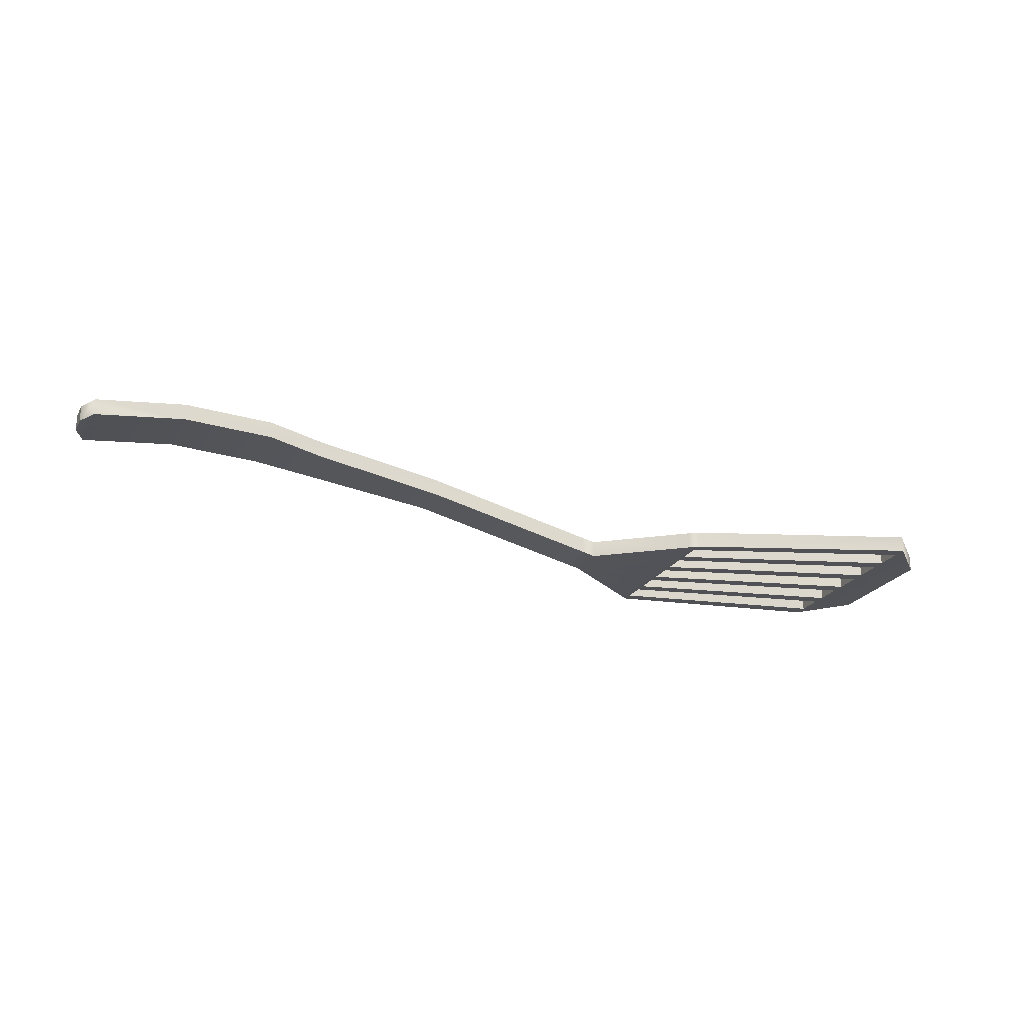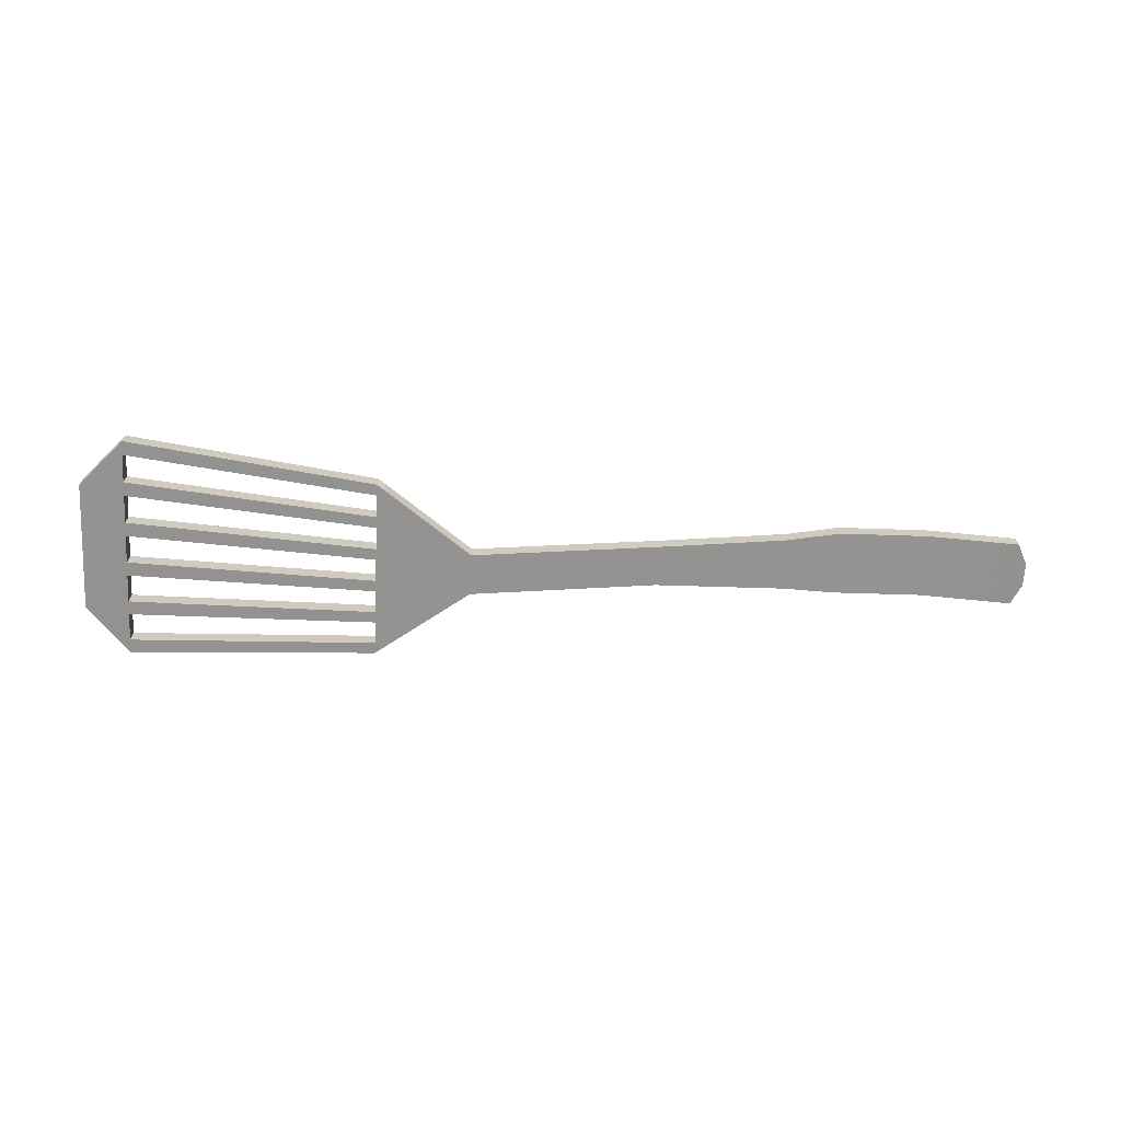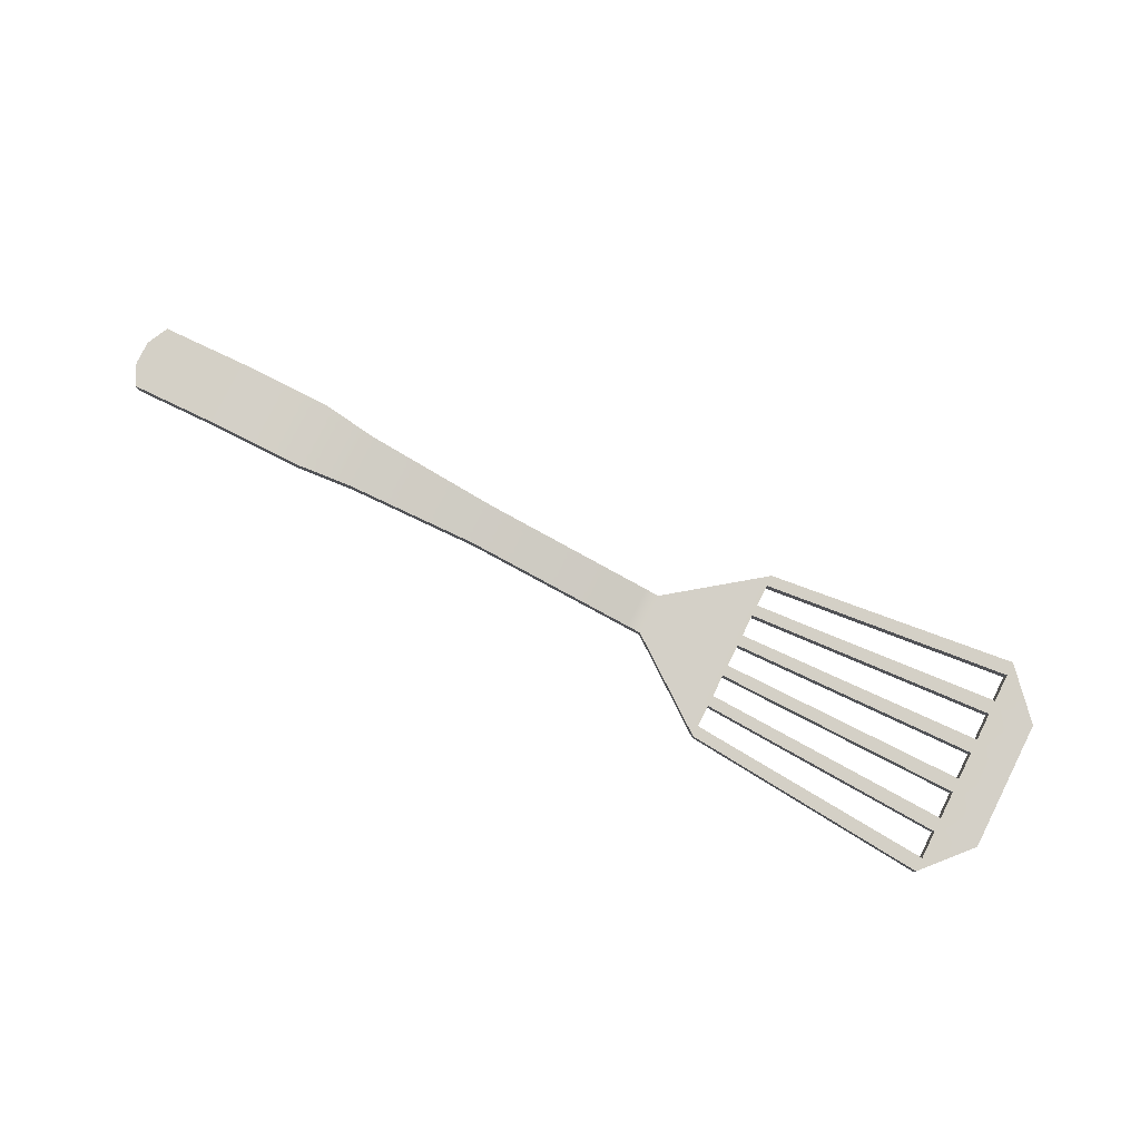
<metadata>
{"format":"obj","ext":"obj","renderer":"f3d","projection":"perspective","resolution":1024,"background":"white","views":[{"elev":-22.6,"azim":-22.5,"up":"+Y"},{"elev":-66.8,"azim":177.1,"up":"+Y"},{"elev":80.0,"azim":26.6,"up":"+Y"}]}
</metadata>
<code>
g default
v -12.58 2.181 0.3904
v 19.07 0.7939 2.198
v -12.58 2.728 0.3904
v 19.07 1.341 2.198
v -12.58 2.728 -0.3904
v 19.07 1.341 -2.198
v -12.58 2.181 -0.3904
v 19.07 0.7939 -2.198
v 0 1.452 0.6965
v 0 1.452 -0.6965
v 0 1.999 -0.6965
v 0 1.999 0.6965
v -6.204 2.418 1.096
v -6.204 2.418 -1.096
v -6.204 2.965 -1.096
v -6.204 2.965 1.096
v 6.204 0 0.6965
v 6.204 0.5469 0.6965
v 6.204 0.5469 -0.6965
v 6.204 0 -0.6965
v 9.306 0 3.012
v 9.306 0.5469 3.012
v 9.306 0.5469 -3.012
v 9.306 0 -3.012
v -4.394 2.102 0.8961
v -4.394 2.649 0.8961
v -4.394 2.649 -0.8961
v -4.394 2.102 -0.8961
v 17.63 0.7939 3.795
v 17.63 1.341 3.795
v 17.63 1.341 -3.795
v 17.63 0.7939 -3.795
v -12.58 2.189 0.3904
v -6.204 2.426 1.096
v -4.394 2.11 0.8961
v 0 1.46 0.6965
v 6.204 0.00821 0.6965
v 9.306 0.00821 3.012
v 17.63 0.8021 3.795
v 19.07 0.8021 2.198
v 19.07 0.8021 -2.198
v 17.63 0.8021 -3.795
v 9.306 0.008211 -3.012
v 6.204 0.008211 -0.6965
v 0 1.46 -0.6965
v -4.394 2.11 -0.8961
v -6.204 2.426 -1.096
v -12.58 2.189 -0.3904
v -12.58 2.712 -0.3904
v -6.204 2.949 -1.096
v -4.394 2.633 -0.8961
v 0 1.983 -0.6965
v 6.204 0.5308 -0.6965
v 9.306 0.5308 -3.012
v 17.63 1.325 -3.795
v 19.07 1.325 -2.198
v 19.07 1.325 2.198
v 17.63 1.325 3.795
v 9.306 0.5308 3.012
v 6.204 0.5308 0.6965
v 0 1.983 0.6965
v -4.394 2.633 0.8961
v -6.204 2.949 1.096
v -12.58 2.712 0.3904
v -12.24 2.181 1.096
v -12.24 2.181 -1.096
v -12.24 2.189 -1.096
v -12.24 2.712 -1.096
v -12.24 2.728 -1.096
v -12.24 2.728 1.096
v -12.24 2.712 1.096
v -12.24 2.189 1.096
v -9.22 2.555 -1.096
v -9.22 2.547 -1.096
v -9.22 2.547 1.096
v -9.22 2.555 1.096
v -9.22 3.078 1.096
v -9.22 3.094 1.096
v -9.22 3.094 -1.096
v -9.22 3.078 -1.096
v 5.726 0.1119 0.6965
v 5.726 0.1119 -0.6965
v 5.726 0.1201 -0.6965
v 5.726 0.6427 -0.6965
v 5.726 0.6588 -0.6965
v 5.726 0.6588 0.6965
v 5.726 0.6427 0.6965
v 5.726 0.1201 0.6965
v 9.038 0 2.812
v 9.038 0 -2.812
v 9.038 0.008211 -2.812
v 9.038 0.5308 -2.812
v 9.038 0.5469 -2.812
v 9.038 0.5469 2.812
v 9.038 0.5308 2.812
v 9.038 0.00821 2.812
v -12.58 2.181 -0.1952
v -12.24 2.181 -0.5478
v -9.22 2.547 -0.5478
v -6.204 2.418 -0.5478
v -4.394 2.102 -0.4481
v 0 1.452 -0.3483
v 5.726 0.1119 -0.3483
v 6.204 0 -0.3483
v 9.038 0 -1.406
v 9.306 0 -1.506
v 17.63 0.7939 -1.898
v 19.07 0.7939 -1.099
v 19.07 0.8021 -1.099
v 19.07 1.325 -1.099
v 19.07 1.341 -1.099
v 17.63 1.341 -1.898
v 9.306 0.5469 -1.506
v 9.038 0.5469 -1.406
v 6.204 0.5469 -0.3483
v 5.726 0.6588 -0.3483
v 0 1.999 -0.3483
v -4.394 2.649 -0.4481
v -6.204 2.965 -0.5478
v -9.22 3.094 -0.5478
v -12.24 2.728 -0.5478
v -12.58 2.728 -0.1952
v -12.58 2.712 -0.1952
v -12.58 2.189 -0.1952
v -12.58 2.728 0.1952
v -12.24 2.728 0.5478
v -9.22 3.094 0.5478
v -6.204 2.965 0.5478
v -4.394 2.649 0.4481
v 0 1.999 0.3483
v 5.726 0.6588 0.3483
v 6.204 0.5469 0.3483
v 9.038 0.5469 1.406
v 9.306 0.5469 1.506
v 17.63 1.341 1.898
v 19.07 1.341 1.099
v 19.07 1.325 1.099
v 19.07 0.8021 1.099
v 19.07 0.7939 1.099
v 17.63 0.7939 1.898
v 9.306 0 1.506
v 9.038 0 1.406
v 6.204 0 0.3483
v 5.726 0.1119 0.3483
v 0 1.452 0.3483
v -4.394 2.102 0.4481
v -6.204 2.418 0.5478
v -9.22 2.547 0.5478
v -12.24 2.181 0.5478
v -12.58 2.181 0.1952
v -12.58 2.189 0.1952
v -12.58 2.712 0.1952
v -12.58 2.728 -0.0976
v -12.24 2.728 -0.2739
v -9.22 3.094 -0.2739
v -6.204 2.965 -0.2739
v -4.394 2.649 -0.224
v 0 1.999 -0.1741
v 5.726 0.6588 -0.1741
v 6.204 0.5469 -0.1741
v 9.038 0.5469 -0.703
v 9.306 0.5469 -0.753
v 17.63 1.341 -0.9488
v 19.07 1.341 -0.5495
v 19.07 1.325 -0.5495
v 19.07 0.8021 -0.5495
v 19.07 0.7939 -0.5495
v 17.63 0.7939 -0.9488
v 9.306 0 -0.753
v 9.038 0 -0.703
v 6.204 0 -0.1741
v 5.726 0.1119 -0.1741
v 0 1.452 -0.1741
v -4.394 2.102 -0.224
v -6.204 2.418 -0.2739
v -9.22 2.547 -0.2739
v -12.24 2.181 -0.2739
v -12.58 2.181 -0.0976
v -12.58 2.189 -0.0976
v -12.58 2.712 -0.0976
v -12.24 2.728 0.2739
v -12.58 2.728 0.0976
v -12.58 2.712 0.0976
v -12.58 2.189 0.0976
v -12.58 2.181 0.0976
v -12.24 2.181 0.2739
v -9.22 2.547 0.2739
v -6.204 2.418 0.2739
v -4.394 2.102 0.224
v 0 1.452 0.1741
v 5.726 0.1119 0.1741
v 6.204 0 0.1741
v 9.038 0 0.703
v 9.306 0 0.753
v 17.63 0.7939 0.9488
v 19.07 0.7939 0.5495
v 19.07 0.8021 0.5495
v 19.07 1.325 0.5495
v 19.07 1.341 0.5495
v 17.63 1.341 0.9488
v 9.306 0.5469 0.753
v 9.038 0.5469 0.703
v 6.204 0.5469 0.1741
v 5.726 0.6588 0.1741
v 0 1.999 0.1741
v -4.394 2.649 0.224
v -6.204 2.965 0.2739
v -9.22 3.094 0.2739
v -12.58 2.728 -0.0488
v -12.24 2.728 -0.137
v -9.22 3.094 -0.137
v -6.204 2.965 -0.137
v -4.394 2.649 -0.112
v 0 1.999 -0.08707
v 5.726 0.6588 -0.08707
v 6.204 0.5469 -0.08707
v 9.038 0.5469 -0.3515
v 9.306 0.5469 -0.3765
v 17.63 1.341 -0.4744
v 19.07 1.341 -0.2748
v 19.07 1.325 -0.2748
v 19.07 0.8021 -0.2748
v 19.07 0.7939 -0.2748
v 17.63 0.7939 -0.4744
v 9.306 0 -0.3765
v 9.038 0 -0.3515
v 6.204 0 -0.08707
v 5.726 0.1119 -0.08707
v 0 1.452 -0.08707
v -4.394 2.102 -0.112
v -6.204 2.418 -0.137
v -9.22 2.547 -0.137
v -12.24 2.181 -0.137
v -12.58 2.181 -0.0488
v -12.58 2.189 -0.0488
v -12.58 2.712 -0.0488
v -12.24 2.728 0.137
v -12.58 2.728 0.0488
v -12.58 2.712 0.0488
v -12.58 2.189 0.0488
v -12.58 2.181 0.0488
v -12.24 2.181 0.137
v -9.22 2.547 0.137
v -6.204 2.418 0.137
v -4.394 2.102 0.112
v 0 1.452 0.08707
v 5.726 0.1119 0.08707
v 6.204 0 0.08707
v 9.038 0 0.3515
v 9.306 0 0.3765
v 17.63 0.7939 0.4744
v 19.07 0.7939 0.2748
v 19.07 0.8021 0.2748
v 19.07 1.325 0.2748
v 19.07 1.341 0.2748
v 17.63 1.341 0.4744
v 9.306 0.5469 0.3765
v 9.038 0.5469 0.3515
v 6.204 0.5469 0.08707
v 5.726 0.6588 0.08707
v 0 1.999 0.08707
v -4.394 2.649 0.112
v -6.204 2.965 0.137
v -9.22 3.094 0.137
v -12.24 2.728 0.6848
v -12.58 2.728 0.244
v -12.58 2.712 0.244
v -12.58 2.189 0.244
v -12.58 2.181 0.244
v -12.24 2.181 0.6848
v -9.22 2.547 0.6848
v -6.204 2.418 0.6848
v -4.394 2.102 0.5601
v 0 1.452 0.4353
v 5.726 0.1119 0.4353
v 6.204 0 0.4353
v 9.038 0 1.758
v 9.306 0 1.882
v 17.63 0.7939 2.372
v 19.07 0.7939 1.374
v 19.07 0.8021 1.374
v 19.07 1.325 1.374
v 19.07 1.341 1.374
v 17.63 1.341 2.372
v 9.306 0.5469 1.882
v 9.038 0.5469 1.758
v 6.204 0.5469 0.4353
v 5.726 0.6588 0.4353
v 0 1.999 0.4353
v -4.394 2.649 0.5601
v -6.204 2.965 0.6848
v -9.22 3.094 0.6848
v -12.24 2.181 -0.6848
v -12.58 2.181 -0.244
v -12.58 2.189 -0.244
v -12.58 2.712 -0.244
v -12.58 2.728 -0.244
v -12.24 2.728 -0.6848
v -9.22 3.094 -0.6848
v -6.204 2.965 -0.6848
v -4.394 2.649 -0.5601
v 0 1.999 -0.4353
v 5.726 0.6588 -0.4353
v 6.204 0.5469 -0.4353
v 9.038 0.5469 -1.758
v 9.306 0.5469 -1.882
v 17.63 1.341 -2.372
v 19.07 1.341 -1.374
v 19.07 1.325 -1.374
v 19.07 0.8021 -1.374
v 19.07 0.7939 -1.374
v 17.63 0.7939 -2.372
v 9.306 0 -1.882
v 9.038 0 -1.758
v 6.204 0 -0.4353
v 5.726 0.1119 -0.4353
v 0 1.452 -0.4353
v -4.394 2.102 -0.5601
v -6.204 2.418 -0.6848
v -9.22 2.547 -0.6848
v -12.58 2.181 -0.3416
v -12.24 2.181 -0.9587
v -9.22 2.547 -0.9587
v -6.204 2.418 -0.9587
v -4.394 2.102 -0.7841
v 0 1.452 -0.6095
v 5.726 0.1119 -0.6095
v 6.204 0 -0.6095
v 9.038 0 -2.461
v 9.306 0 -2.635
v 17.63 0.7939 -3.321
v 19.07 0.7939 -1.923
v 19.07 0.8021 -1.923
v 19.07 1.325 -1.923
v 19.07 1.341 -1.923
v 17.63 1.341 -3.321
v 9.306 0.5469 -2.635
v 9.038 0.5469 -2.461
v 6.204 0.5469 -0.6095
v 5.726 0.6588 -0.6095
v 0 1.999 -0.6095
v -4.394 2.649 -0.7841
v -6.204 2.965 -0.9587
v -9.22 3.094 -0.9587
v -12.24 2.728 -0.9587
v -12.58 2.728 -0.3416
v -12.58 2.712 -0.3416
v -12.58 2.189 -0.3416
v -12.58 2.728 0.3416
v -12.24 2.728 0.9587
v -9.22 3.094 0.9587
v -6.204 2.965 0.9587
v -4.394 2.649 0.7841
v 0 1.999 0.6095
v 5.726 0.6588 0.6095
v 6.204 0.5469 0.6095
v 9.038 0.5469 2.461
v 9.306 0.5469 2.635
v 17.63 1.341 3.321
v 19.07 1.341 1.923
v 19.07 1.325 1.923
v 19.07 0.8021 1.923
v 19.07 0.7939 1.923
v 17.63 0.7939 3.321
v 9.306 0 2.635
v 9.038 0 2.461
v 6.204 0 0.6095
v 5.726 0.1119 0.6095
v 0 1.452 0.6095
v -4.394 2.102 0.7841
v -6.204 2.418 0.9587
v -9.22 2.547 0.9587
v -12.24 2.181 0.9587
v -12.58 2.181 0.3416
v -12.58 2.189 0.3416
v -12.58 2.712 0.3416
v 9.306 0.4102 -2.635
v 9.306 0.4102 -1.882
v 17.63 1.204 -2.372
v 17.63 1.204 -3.321
v 9.306 0.1367 -2.635
v 17.63 0.9306 -3.321
v 17.63 0.9306 -2.372
v 9.306 0.1367 -1.882
v 9.306 0.4102 -0.753
v 17.63 1.204 -0.9488
v 17.63 1.204 -1.898
v 9.306 0.4102 -1.506
v 9.306 0.1367 -0.753
v 9.306 0.1367 -1.506
v 17.63 0.9306 -1.898
v 17.63 0.9306 -0.9488
v 17.63 1.204 0.4744
v 17.63 1.204 -0.4744
v 9.306 0.4102 -0.3765
v 9.306 0.4102 0.3765
v 17.63 0.9306 0.4744
v 9.306 0.1367 0.3765
v 9.306 0.1367 -0.3765
v 17.63 0.9306 -0.4744
v 9.306 0.4102 0.753
v 9.306 0.4102 1.506
v 17.63 1.204 1.898
v 17.63 1.204 0.9488
v 9.306 0.1367 0.753
v 17.63 0.9306 0.9488
v 17.63 0.9306 1.898
v 9.306 0.1367 1.506
v 9.306 0.1367 1.882
v 17.63 0.9306 2.372
v 17.63 0.9306 3.321
v 9.306 0.1367 2.635
v 9.306 0.4102 1.882
v 9.306 0.4102 2.635
v 17.63 1.204 3.321
v 17.63 1.204 2.372
g Spatula_geo
f 60 87 88 37
f 159 160 115 116
f 44 83 84 53
f 171 172 103 104
f 165 166 109 110
f 179 180 123 124
f 174 175 100 101
f 46 47 50 51
f 156 157 118 119
f 62 63 34 35
f 176 177 98 99
f 67 68 80 73
f 154 155 120 121
f 71 72 76 77
f 59 95 96 38
f 161 162 113 114
f 43 91 92 54
f 169 170 105 106
f 58 59 38 39
f 42 43 54 55
f 61 62 35 36
f 157 158 117 118
f 45 46 51 52
f 173 174 101 102
f 57 58 39 40
f 163 164 111 112
f 41 42 55 56
f 167 168 107 108
f 72 65 75 76
f 35 34 13 25
f 36 35 25 9
f 37 88 81 17
f 38 96 89 21
f 39 38 21 29
f 40 39 29 2
f 166 167 108 109
f 32 42 41 8
f 24 43 42 32
f 90 91 43 24
f 82 83 44 20
f 28 46 45 10
f 14 47 46 28
f 66 67 73 74
f 97 178 179 124
f 68 69 79 80
f 51 50 15 27
f 52 51 27 11
f 53 84 85 19
f 54 92 93 23
f 55 54 23 31
f 56 55 31 6
f 164 165 110 111
f 30 58 57 4
f 22 59 58 30
f 94 95 59 22
f 86 87 60 18
f 26 62 61 12
f 16 63 62 26
f 70 71 77 78
f 180 153 122 123
f 177 178 97 98
f 48 67 66 7
f 49 68 67 48
f 5 69 68 49
f 153 154 121 122
f 64 71 70 3
f 33 72 71 64
f 1 65 72 33
f 74 73 47 14
f 175 176 99 100
f 76 75 13 34
f 77 76 34 63
f 78 77 63 16
f 155 156 119 120
f 80 79 15 50
f 73 80 50 47
f 172 173 102 103
f 10 45 83 82
f 84 83 45 52
f 85 84 52 11
f 158 159 116 117
f 12 61 87 86
f 88 87 61 36
f 81 88 36 9
f 170 171 104 105
f 20 44 91 90
f 92 91 44 53
f 93 92 53 19
f 160 161 114 115
f 18 60 95 94
f 96 95 60 37
f 89 96 37 17
f 181 182 125 126
f 208 181 126 127
f 207 208 127 128
f 206 207 128 129
f 205 206 129 130
f 204 205 130 131
f 203 204 131 132
f 202 203 132 133
f 201 202 133 134
f 199 200 135 136
f 198 199 136 137
f 197 198 137 138
f 196 197 138 139
f 195 196 139 140
f 193 194 141 142
f 192 193 142 143
f 191 192 143 144
f 190 191 144 145
f 189 190 145 146
f 188 189 146 147
f 187 188 147 148
f 186 187 148 149
f 185 186 149 150
f 184 185 150 151
f 183 184 151 152
f 125 182 183 152
f 322 293 294 321
f 320 293 322 323
f 324 319 320 323
f 318 319 324 325
f 326 317 318 325
f 327 316 317 326
f 315 316 327 328
f 329 314 315 328
f 313 314 329 330
f 311 312 331 332
f 333 310 311 332
f 309 310 333 334
f 335 308 309 334
f 336 307 308 335
f 305 306 337 338
f 339 304 305 338
f 303 304 339 340
f 302 303 340 341
f 342 301 302 341
f 300 301 342 343
f 344 299 300 343
f 298 299 344 345
f 346 297 298 345
f 347 296 297 346
f 295 296 347 348
f 294 295 348 321
f 350 265 266 349
f 292 265 350 351
f 352 291 292 351
f 290 291 352 353
f 354 289 290 353
f 355 288 289 354
f 287 288 355 356
f 357 286 287 356
f 285 286 357 358
f 283 284 359 360
f 361 282 283 360
f 281 282 361 362
f 363 280 281 362
f 364 279 280 363
f 277 278 365 366
f 367 276 277 366
f 275 276 367 368
f 274 275 368 369
f 370 273 274 369
f 272 273 370 371
f 372 271 272 371
f 270 271 372 373
f 374 269 270 373
f 375 268 269 374
f 267 268 375 376
f 266 267 376 349
f 209 210 154 153
f 155 154 210 211
f 156 155 211 212
f 157 156 212 213
f 158 157 213 214
f 159 158 214 215
f 160 159 215 216
f 161 160 216 217
f 162 161 217 218
f 163 162 218 219
f 164 163 219 220
f 220 221 165 164
f 221 222 166 165
f 222 223 167 166
f 223 224 168 167
f 224 225 169 168
f 225 226 170 169
f 226 227 171 170
f 227 228 172 171
f 228 229 173 172
f 229 230 174 173
f 230 231 175 174
f 231 232 176 175
f 232 233 177 176
f 178 177 233 234
f 179 178 234 235
f 180 179 235 236
f 153 180 236 209
f 182 181 237 238
f 238 239 183 182
f 239 240 184 183
f 240 241 185 184
f 241 242 186 185
f 187 186 242 243
f 188 187 243 244
f 189 188 244 245
f 190 189 245 246
f 191 190 246 247
f 192 191 247 248
f 193 192 248 249
f 194 193 249 250
f 195 194 250 251
f 196 195 251 252
f 197 196 252 253
f 198 197 253 254
f 199 198 254 255
f 255 256 200 199
f 256 257 201 200
f 257 258 202 201
f 258 259 203 202
f 259 260 204 203
f 260 261 205 204
f 261 262 206 205
f 262 263 207 206
f 263 264 208 207
f 264 237 181 208
f 237 210 209 238
f 211 210 237 264
f 263 212 211 264
f 213 212 263 262
f 261 214 213 262
f 260 215 214 261
f 216 215 260 259
f 258 217 216 259
f 218 217 258 257
f 220 219 256 255
f 254 221 220 255
f 222 221 254 253
f 252 223 222 253
f 251 224 223 252
f 226 225 250 249
f 248 227 226 249
f 228 227 248 247
f 229 228 247 246
f 245 230 229 246
f 231 230 245 244
f 243 232 231 244
f 233 232 243 242
f 241 234 233 242
f 240 235 234 241
f 236 235 240 239
f 209 236 239 238
f 266 265 126 125
f 125 152 267 266
f 152 151 268 267
f 151 150 269 268
f 150 149 270 269
f 271 270 149 148
f 272 271 148 147
f 273 272 147 146
f 274 273 146 145
f 275 274 145 144
f 276 275 144 143
f 277 276 143 142
f 278 277 142 141
f 279 278 141 140
f 280 279 140 139
f 281 280 139 138
f 282 281 138 137
f 283 282 137 136
f 136 135 284 283
f 135 134 285 284
f 134 133 286 285
f 133 132 287 286
f 132 131 288 287
f 131 130 289 288
f 130 129 290 289
f 129 128 291 290
f 128 127 292 291
f 127 126 265 292
f 294 293 98 97
f 295 294 97 124
f 296 295 124 123
f 297 296 123 122
f 122 121 298 297
f 299 298 121 120
f 300 299 120 119
f 301 300 119 118
f 302 301 118 117
f 303 302 117 116
f 304 303 116 115
f 305 304 115 114
f 306 305 114 113
f 307 306 113 112
f 308 307 112 111
f 111 110 309 308
f 110 109 310 309
f 109 108 311 310
f 108 107 312 311
f 107 106 313 312
f 106 105 314 313
f 105 104 315 314
f 104 103 316 315
f 103 102 317 316
f 102 101 318 317
f 101 100 319 318
f 100 99 320 319
f 99 98 293 320
f 7 66 322 321
f 323 322 66 74
f 324 323 74 14
f 325 324 14 28
f 326 325 28 10
f 327 326 10 82
f 328 327 82 20
f 329 328 20 90
f 330 329 90 24
f 331 330 24 32
f 332 331 32 8
f 333 332 8 41
f 334 333 41 56
f 335 334 56 6
f 31 336 335 6
f 23 337 336 31
f 93 338 337 23
f 19 339 338 93
f 85 340 339 19
f 11 341 340 85
f 27 342 341 11
f 15 343 342 27
f 79 344 343 15
f 69 345 344 79
f 346 345 69 5
f 49 347 346 5
f 48 348 347 49
f 7 321 348 48
f 3 70 350 349
f 351 350 70 78
f 352 351 78 16
f 353 352 16 26
f 354 353 26 12
f 355 354 12 86
f 356 355 86 18
f 357 356 18 94
f 358 357 94 22
f 359 358 22 30
f 360 359 30 4
f 57 361 360 4
f 40 362 361 57
f 2 363 362 40
f 29 364 363 2
f 21 365 364 29
f 89 366 365 21
f 17 367 366 89
f 81 368 367 17
f 9 369 368 81
f 25 370 369 9
f 13 371 370 25
f 75 372 371 13
f 65 373 372 75
f 374 373 65 1
f 375 374 1 33
f 376 375 33 64
f 349 376 64 3
f 414 412 409 413
f 413 409 410 416
f 416 410 411 415
f 405 401 402 408
f 408 402 403 407
f 407 403 404 406
f 406 404 401 405
f 393 397 398 396
f 396 398 399 395
f 395 399 400 394
f 394 400 397 393
f 385 389 390 388
f 388 390 391 387
f 387 391 392 386
f 386 392 389 385
f 381 377 378 384
f 384 378 379 383
f 383 379 380 382
f 382 380 377 381
f 415 411 412 414
f 337 306 378 377
f 306 307 379 378
f 307 336 380 379
f 336 337 377 380
f 382 381 330 331
f 383 382 331 312
f 384 383 312 313
f 381 384 313 330
f 386 385 162 163
f 387 386 163 112
f 388 387 112 113
f 385 388 113 162
f 169 106 390 389
f 106 107 391 390
f 107 168 392 391
f 168 169 389 392
f 394 393 256 219
f 395 394 219 218
f 396 395 218 257
f 393 396 257 256
f 251 250 398 397
f 250 225 399 398
f 225 224 400 399
f 224 251 397 400
f 201 134 402 401
f 134 135 403 402
f 135 200 404 403
f 200 201 401 404
f 406 405 194 195
f 407 406 195 140
f 408 407 140 141
f 405 408 141 194
f 278 279 410 409
f 279 364 411 410
f 412 411 364 365
f 365 278 409 412
f 414 413 285 358
f 358 359 415 414
f 416 415 359 284
f 413 416 284 285

</code>
